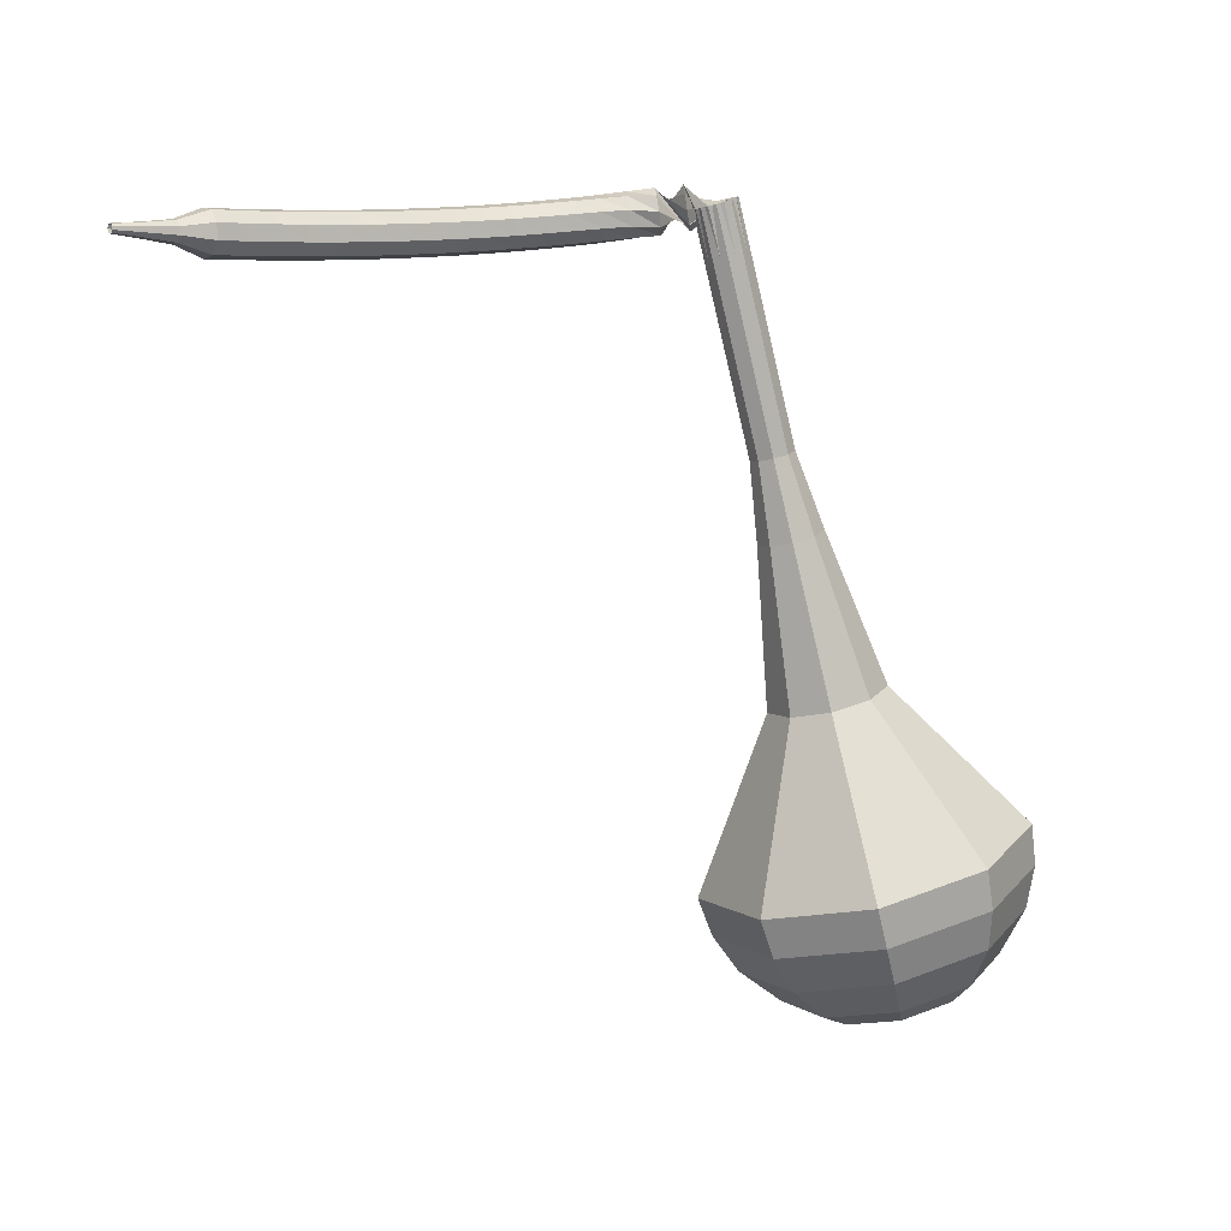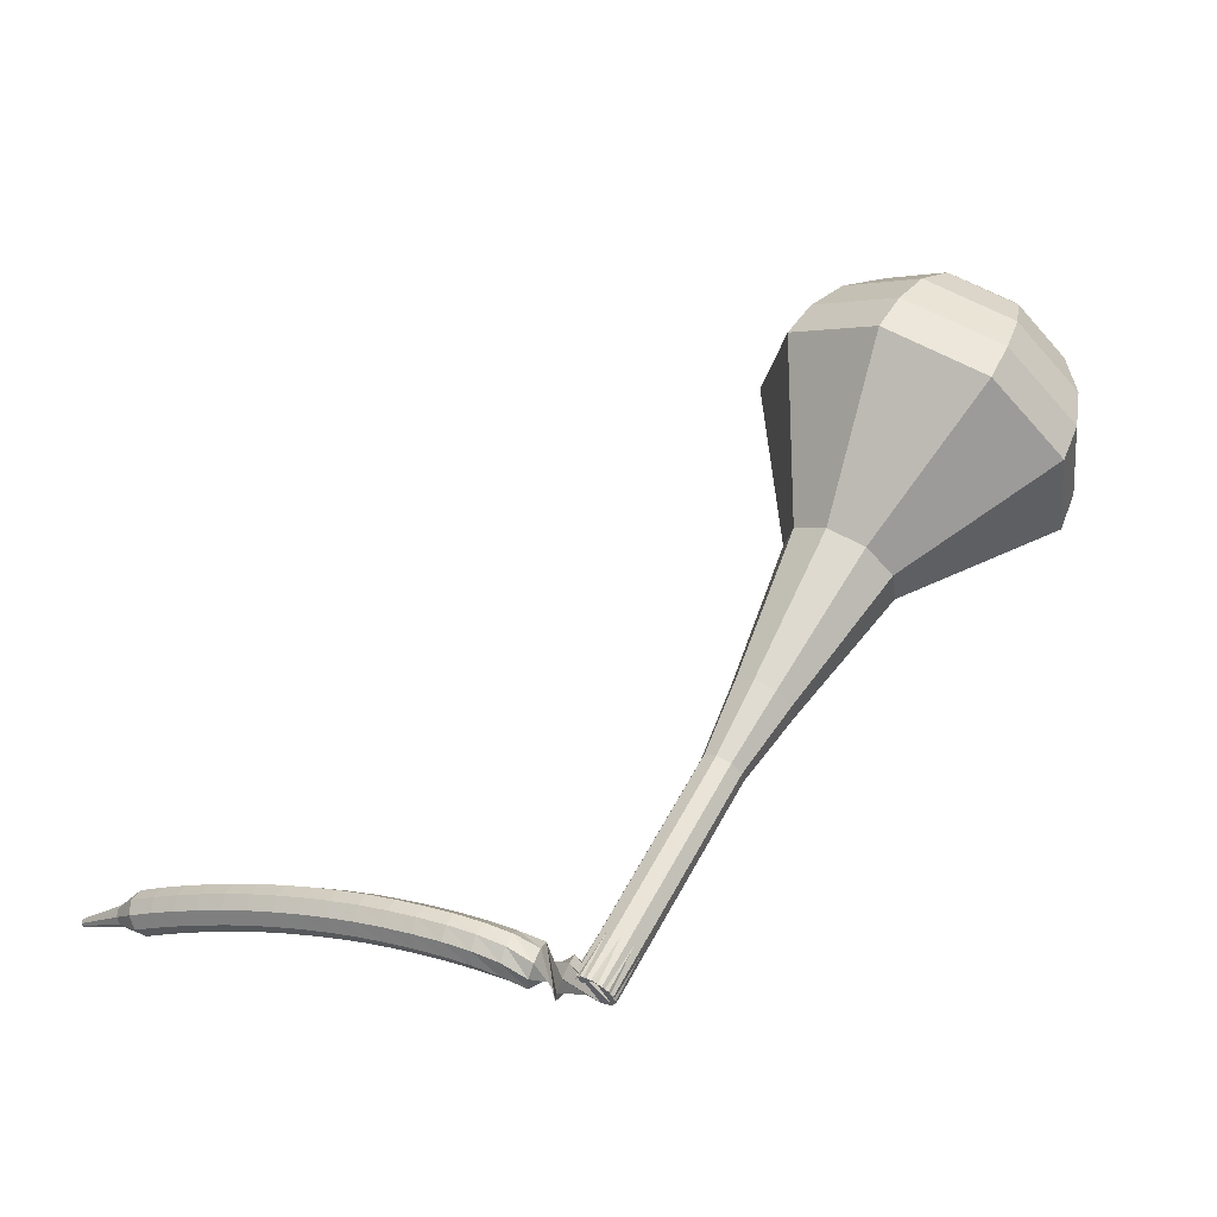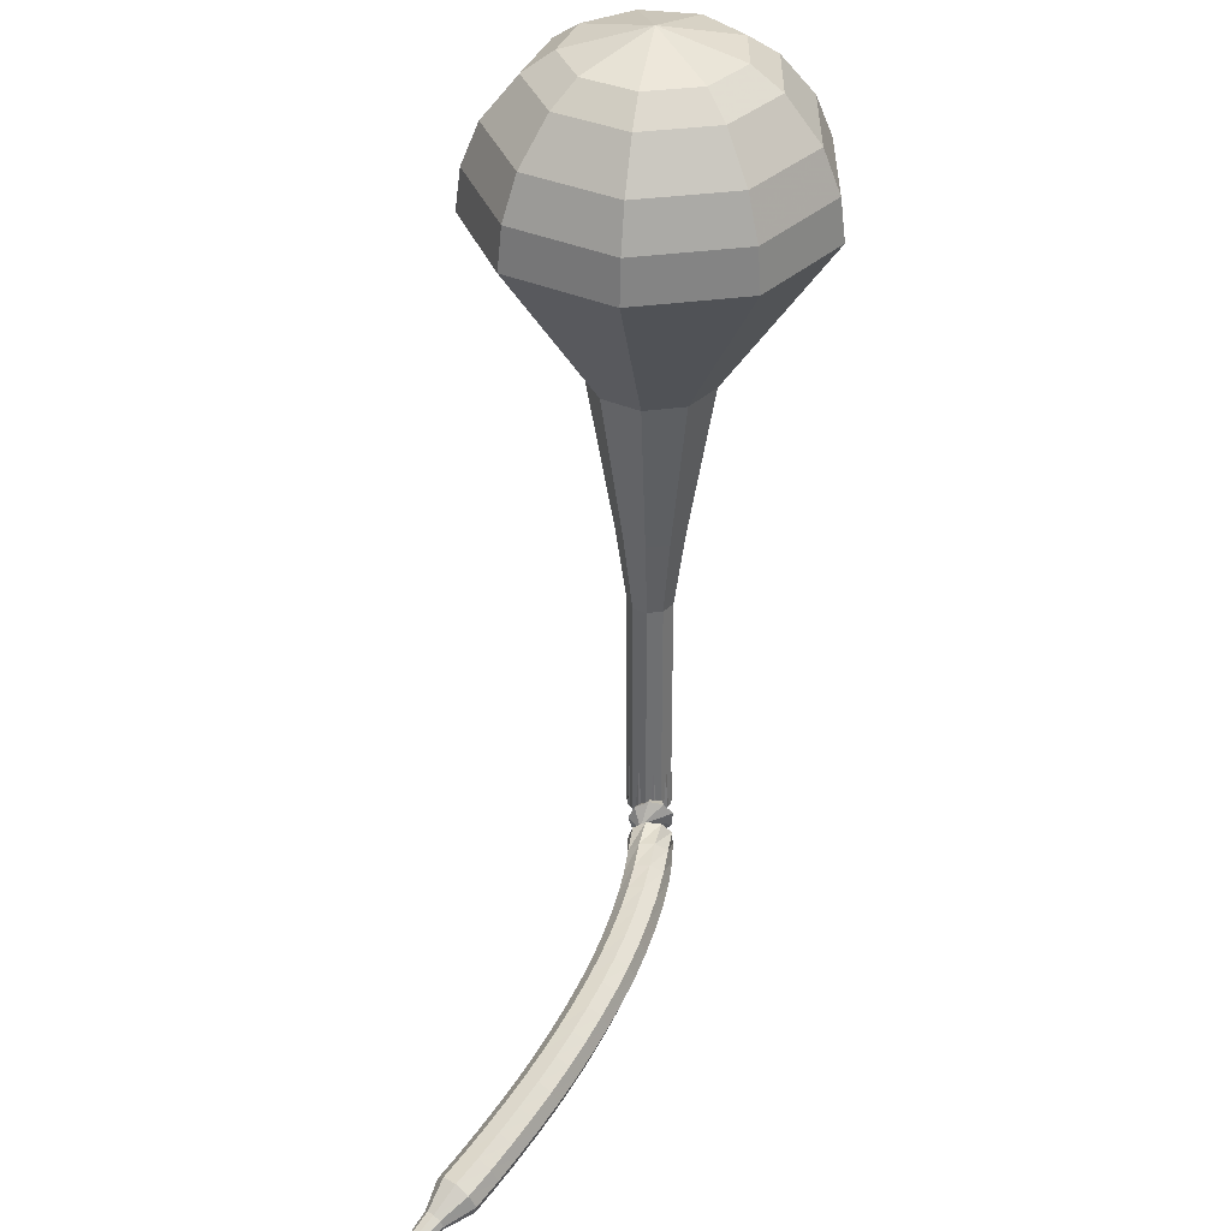
<metadata>
{"format":"obj","ext":"obj","renderer":"f3d","projection":"perspective","resolution":1024,"background":"white","views":[{"elev":-74.1,"azim":-82.4,"up":"+Y"},{"elev":64.8,"azim":-66.9,"up":"+Y"},{"elev":-48.4,"azim":86.7,"up":"+Z"}]}
</metadata>
<code>
g tube1
v 167.3 151.7 147.6
v 167.7 152.9 144.4
v 168 155.8 142.7
v 168.2 159.1 143.3
v 168 161.3 145.9
v 167.7 161.3 149.3
v 167.3 159.2 151.8
v 167 155.8 152.4
v 167 152.9 150.7
v 167.3 151.7 147.6
v 168.3 153 147.7
v 168.6 153.8 145.3
v 168.8 156 144.1
v 168.9 158.4 144.5
v 168.8 160 146.4
v 168.6 160 148.9
v 168.3 158.4 150.8
v 168.1 156 151.2
v 168.1 153.9 150
v 168.3 153 147.7
v 169.4 156.6 147.7
v 169.4 156.6 147.7
v 169.4 156.6 147.7
v 169.4 156.6 147.7
v 169.4 156.6 147.7
v 169.4 156.6 147.7
v 169.4 156.6 147.7
v 169.4 156.6 147.7
v 169.4 156.6 147.7
v 169.4 156.6 147.7
v 133.4 159.7 144.1
v 133.5 159.4 143.5
v 133.5 158.9 143.1
v 133.5 158.2 143.3
v 133.4 157.7 143.8
v 133.3 157.8 144.5
v 133.2 158.2 145
v 133.3 158.9 145.1
v 133.3 159.5 144.8
v 133.4 159.7 144.1
v 134.1 158 142.9
v 133.4 157.7 142.9
v 132.8 158 142.9
v 132.4 158.6 142.9
v 132.5 159.2 142.9
v 133.1 159.7 142.9
v 133.7 159.7 143
v 134.3 159.2 143
v 134.4 158.6 142.9
v 134.1 158 142.9
v 132.4 158.7 141.7
v 132.6 159.3 141.7
v 133.2 159.7 141.7
v 133.9 159.6 141.7
v 134.3 159.1 141.7
v 134.4 158.4 141.7
v 134 157.9 141.8
v 133.3 157.7 141.8
v 132.7 158 141.7
v 132.4 158.7 141.7
v 132.4 158.8 140.5
v 132.8 159.4 140.4
v 133.4 159.6 140.4
v 134 159.4 140.4
v 134.4 158.8 140.5
v 134.3 158.2 140.5
v 133.8 157.7 140.6
v 133.1 157.7 140.6
v 132.6 158.1 140.6
v 132.4 158.8 140.5
v 132.4 158.7 139.3
v 132.8 159.3 139.2
v 133.4 159.5 139.1
v 134.1 159.2 139.1
v 134.4 158.6 139.2
v 134.2 157.9 139.3
v 133.7 157.5 139.4
v 133 157.6 139.5
v 132.5 158 139.4
v 132.4 158.7 139.3
v 132.4 158.5 138.1
v 132.7 159 137.9
v 133.4 159.2 137.8
v 134 158.9 137.9
v 134.3 158.3 138
v 134.1 157.7 138.2
v 133.6 157.3 138.3
v 132.9 157.4 138.3
v 132.4 157.8 138.2
v 132.4 158.5 138.1
v 132.3 158.2 136.9
v 132.7 158.7 136.7
v 133.3 158.9 136.6
v 133.9 158.6 136.6
v 134.2 158 136.8
v 134.1 157.4 137
v 133.5 157 137.1
v 132.8 157.1 137.1
v 132.3 157.5 137
v 132.3 158.2 136.9
v 132.2 157.8 135.6
v 132.6 158.3 135.4
v 133.2 158.5 135.3
v 133.8 158.2 135.4
v 134.1 157.6 135.5
v 133.9 157 135.8
v 133.4 156.6 135.9
v 132.7 156.7 136
v 132.2 157.2 135.9
v 132.2 157.8 135.6
v 132 157.4 134.4
v 132.4 157.9 134.2
v 133.1 158 134.1
v 133.7 157.7 134.1
v 134 157.1 134.3
v 133.8 156.5 134.6
v 133.3 156.2 134.8
v 132.6 156.3 134.8
v 132.1 156.8 134.7
v 132 157.4 134.4
v 131.9 156.9 133.3
v 132.3 157.4 133
v 132.9 157.5 132.8
v 133.6 157.2 132.9
v 133.8 156.6 133.1
v 133.7 156 133.4
v 133.1 155.7 133.6
v 132.4 155.8 133.7
v 131.9 156.3 133.5
v 131.9 156.9 133.3
v 131.7 156.4 132.1
v 132.1 156.8 131.8
v 132.8 156.9 131.6
v 133.4 156.6 131.7
v 133.7 156.1 131.9
v 133.5 155.5 132.2
v 132.9 155.2 132.5
v 132.3 155.3 132.5
v 131.8 155.7 132.4
v 131.7 156.4 132.1
v 131.5 155.8 130.9
v 131.9 156.2 130.6
v 132.6 156.3 130.5
v 133.2 156 130.5
v 133.5 155.5 130.8
v 133.3 154.9 131.1
v 132.7 154.6 131.4
v 132.1 154.7 131.4
v 131.6 155.2 131.2
v 131.5 155.8 130.9
v 131.3 155.1 129.8
v 131.7 155.6 129.5
v 132.4 155.7 129.3
v 133 155.4 129.3
v 133.3 154.8 129.6
v 133.1 154.3 130
v 132.5 154 130.2
v 131.9 154.1 130.3
v 131.4 154.5 130.1
v 131.3 155.1 129.8
v 131.1 154.5 128.7
v 131.5 154.9 128.3
v 132.2 155 128.1
v 132.8 154.7 128.2
v 133.1 154.1 128.5
v 132.9 153.6 128.9
v 132.3 153.3 129.1
v 131.7 153.4 129.2
v 131.2 153.9 129
v 131.1 154.5 128.7
v 130.9 153.8 127.6
v 131.3 154.2 127.2
v 131.9 154.3 127
v 132.5 154 127.1
v 132.8 153.4 127.4
v 132.6 152.9 127.8
v 132.1 152.6 128.1
v 131.4 152.7 128.1
v 130.9 153.2 127.9
v 130.9 153.8 127.6
v 130.6 153 126.5
v 131 153.4 126.1
v 131.7 153.5 125.9
v 132.3 153.2 126
v 132.6 152.7 126.3
v 132.4 152.2 126.7
v 131.8 151.9 127
v 131.2 152 127.1
v 130.7 152.5 126.9
v 130.6 153 126.5
v 130.4 152.3 125.4
v 130.8 152.7 125
v 131.4 152.7 124.8
v 132 152.4 124.9
v 132.3 151.9 125.2
v 132.1 151.4 125.6
v 131.6 151.1 126
v 130.9 151.3 126
v 130.4 151.7 125.8
v 130.4 152.3 125.4
v 130.1 151.5 124.4
v 130.5 151.9 124
v 131.1 151.9 123.7
v 131.7 151.6 123.8
v 132 151.1 124.2
v 131.8 150.6 124.6
v 131.3 150.4 124.9
v 130.6 150.5 125
v 130.2 150.9 124.8
v 130.1 151.5 124.4
v 130.3 150.5 123.4
v 130.5 150.7 123.1
v 130.8 150.7 123
v 131.1 150.5 123.1
v 131.2 150.3 123.2
v 131.2 150 123.5
v 130.9 149.9 123.6
v 130.5 150 123.7
v 130.3 150.2 123.6
v 130.3 150.5 123.4
v 130.1 149.6 122.3
v 130.3 149.7 122.2
v 130.5 149.7 122.1
v 130.7 149.6 122.1
v 130.8 149.4 122.3
v 130.7 149.3 122.4
v 130.5 149.2 122.5
v 130.3 149.3 122.6
v 130.2 149.4 122.5
v 130.1 149.6 122.3
v 130 148.7 121.3
v 130 148.8 121.2
v 130.2 148.8 121.2
v 130.3 148.7 121.2
v 130.3 148.6 121.3
v 130.3 148.5 121.4
v 130.2 148.5 121.5
v 130.1 148.5 121.5
v 130 148.6 121.4
v 130 148.7 121.3
f 1 2 12
f 12 11 1
f 2 3 13
f 13 12 2
f 3 4 14
f 14 13 3
f 4 5 15
f 15 14 4
f 5 6 16
f 16 15 5
f 6 7 17
f 17 16 6
f 7 8 18
f 18 17 7
f 8 9 19
f 19 18 8
f 9 10 20
f 20 19 9
f 11 12 22
f 22 21 11
f 12 13 23
f 23 22 12
f 13 14 24
f 24 23 13
f 14 15 25
f 25 24 14
f 15 16 26
f 26 25 15
f 16 17 27
f 27 26 16
f 17 18 28
f 28 27 17
f 18 19 29
f 29 28 18
f 19 20 30
f 30 29 19
f 21 22 32
f 32 31 21
f 22 23 33
f 33 32 22
f 23 24 34
f 34 33 23
f 24 25 35
f 35 34 24
f 25 26 36
f 36 35 25
f 26 27 37
f 37 36 26
f 27 28 38
f 38 37 27
f 28 29 39
f 39 38 28
f 29 30 40
f 40 39 29
f 31 32 42
f 42 41 31
f 32 33 43
f 43 42 32
f 33 34 44
f 44 43 33
f 34 35 45
f 45 44 34
f 35 36 46
f 46 45 35
f 36 37 47
f 47 46 36
f 37 38 48
f 48 47 37
f 38 39 49
f 49 48 38
f 39 40 50
f 50 49 39
f 41 42 52
f 52 51 41
f 42 43 53
f 53 52 42
f 43 44 54
f 54 53 43
f 44 45 55
f 55 54 44
f 45 46 56
f 56 55 45
f 46 47 57
f 57 56 46
f 47 48 58
f 58 57 47
f 48 49 59
f 59 58 48
f 49 50 60
f 60 59 49
f 51 52 62
f 62 61 51
f 52 53 63
f 63 62 52
f 53 54 64
f 64 63 53
f 54 55 65
f 65 64 54
f 55 56 66
f 66 65 55
f 56 57 67
f 67 66 56
f 57 58 68
f 68 67 57
f 58 59 69
f 69 68 58
f 59 60 70
f 70 69 59
f 61 62 72
f 72 71 61
f 62 63 73
f 73 72 62
f 63 64 74
f 74 73 63
f 64 65 75
f 75 74 64
f 65 66 76
f 76 75 65
f 66 67 77
f 77 76 66
f 67 68 78
f 78 77 67
f 68 69 79
f 79 78 68
f 69 70 80
f 80 79 69
f 71 72 82
f 82 81 71
f 72 73 83
f 83 82 72
f 73 74 84
f 84 83 73
f 74 75 85
f 85 84 74
f 75 76 86
f 86 85 75
f 76 77 87
f 87 86 76
f 77 78 88
f 88 87 77
f 78 79 89
f 89 88 78
f 79 80 90
f 90 89 79
f 81 82 92
f 92 91 81
f 82 83 93
f 93 92 82
f 83 84 94
f 94 93 83
f 84 85 95
f 95 94 84
f 85 86 96
f 96 95 85
f 86 87 97
f 97 96 86
f 87 88 98
f 98 97 87
f 88 89 99
f 99 98 88
f 89 90 100
f 100 99 89
f 91 92 102
f 102 101 91
f 92 93 103
f 103 102 92
f 93 94 104
f 104 103 93
f 94 95 105
f 105 104 94
f 95 96 106
f 106 105 95
f 96 97 107
f 107 106 96
f 97 98 108
f 108 107 97
f 98 99 109
f 109 108 98
f 99 100 110
f 110 109 99
f 101 102 112
f 112 111 101
f 102 103 113
f 113 112 102
f 103 104 114
f 114 113 103
f 104 105 115
f 115 114 104
f 105 106 116
f 116 115 105
f 106 107 117
f 117 116 106
f 107 108 118
f 118 117 107
f 108 109 119
f 119 118 108
f 109 110 120
f 120 119 109
f 111 112 122
f 122 121 111
f 112 113 123
f 123 122 112
f 113 114 124
f 124 123 113
f 114 115 125
f 125 124 114
f 115 116 126
f 126 125 115
f 116 117 127
f 127 126 116
f 117 118 128
f 128 127 117
f 118 119 129
f 129 128 118
f 119 120 130
f 130 129 119
f 121 122 132
f 132 131 121
f 122 123 133
f 133 132 122
f 123 124 134
f 134 133 123
f 124 125 135
f 135 134 124
f 125 126 136
f 136 135 125
f 126 127 137
f 137 136 126
f 127 128 138
f 138 137 127
f 128 129 139
f 139 138 128
f 129 130 140
f 140 139 129
f 131 132 142
f 142 141 131
f 132 133 143
f 143 142 132
f 133 134 144
f 144 143 133
f 134 135 145
f 145 144 134
f 135 136 146
f 146 145 135
f 136 137 147
f 147 146 136
f 137 138 148
f 148 147 137
f 138 139 149
f 149 148 138
f 139 140 150
f 150 149 139
f 141 142 152
f 152 151 141
f 142 143 153
f 153 152 142
f 143 144 154
f 154 153 143
f 144 145 155
f 155 154 144
f 145 146 156
f 156 155 145
f 146 147 157
f 157 156 146
f 147 148 158
f 158 157 147
f 148 149 159
f 159 158 148
f 149 150 160
f 160 159 149
f 151 152 162
f 162 161 151
f 152 153 163
f 163 162 152
f 153 154 164
f 164 163 153
f 154 155 165
f 165 164 154
f 155 156 166
f 166 165 155
f 156 157 167
f 167 166 156
f 157 158 168
f 168 167 157
f 158 159 169
f 169 168 158
f 159 160 170
f 170 169 159
f 161 162 172
f 172 171 161
f 162 163 173
f 173 172 162
f 163 164 174
f 174 173 163
f 164 165 175
f 175 174 164
f 165 166 176
f 176 175 165
f 166 167 177
f 177 176 166
f 167 168 178
f 178 177 167
f 168 169 179
f 179 178 168
f 169 170 180
f 180 179 169
f 171 172 182
f 182 181 171
f 172 173 183
f 183 182 172
f 173 174 184
f 184 183 173
f 174 175 185
f 185 184 174
f 175 176 186
f 186 185 175
f 176 177 187
f 187 186 176
f 177 178 188
f 188 187 177
f 178 179 189
f 189 188 178
f 179 180 190
f 190 189 179
f 181 182 192
f 192 191 181
f 182 183 193
f 193 192 182
f 183 184 194
f 194 193 183
f 184 185 195
f 195 194 184
f 185 186 196
f 196 195 185
f 186 187 197
f 197 196 186
f 187 188 198
f 198 197 187
f 188 189 199
f 199 198 188
f 189 190 200
f 200 199 189
f 191 192 202
f 202 201 191
f 192 193 203
f 203 202 192
f 193 194 204
f 204 203 193
f 194 195 205
f 205 204 194
f 195 196 206
f 206 205 195
f 196 197 207
f 207 206 196
f 197 198 208
f 208 207 197
f 198 199 209
f 209 208 198
f 199 200 210
f 210 209 199
f 201 202 212
f 212 211 201
f 202 203 213
f 213 212 202
f 203 204 214
f 214 213 203
f 204 205 215
f 215 214 204
f 205 206 216
f 216 215 205
f 206 207 217
f 217 216 206
f 207 208 218
f 218 217 207
f 208 209 219
f 219 218 208
f 209 210 220
f 220 219 209
f 211 212 222
f 222 221 211
f 212 213 223
f 223 222 212
f 213 214 224
f 224 223 213
f 214 215 225
f 225 224 214
f 215 216 226
f 226 225 215
f 216 217 227
f 227 226 216
f 217 218 228
f 228 227 217
f 218 219 229
f 229 228 218
f 219 220 230
f 230 229 219
f 221 222 232
f 232 231 221
f 222 223 233
f 233 232 222
f 223 224 234
f 234 233 223
f 224 225 235
f 235 234 224
f 225 226 236
f 236 235 225
f 226 227 237
f 237 236 226
f 227 228 238
f 238 237 227
f 228 229 239
f 239 238 228
f 229 230 240
f 240 239 229
v 133.3 157.7 144.1
v 133.4 157.9 143.5
v 133.5 158.5 143.1
v 133.5 159.2 143.3
v 133.5 159.6 143.8
v 133.4 159.6 144.5
v 133.3 159.2 145
v 133.3 158.5 145.1
v 133.3 157.9 144.8
v 133.3 157.7 144.1
v 136.9 157.5 144.5
v 137 157.7 143.8
v 137 158.3 143.5
v 137.1 159 143.6
v 137 159.4 144.1
v 137 159.4 144.8
v 136.9 159 145.3
v 136.8 158.3 145.5
v 136.8 157.7 145.1
v 136.9 157.5 144.5
v 140.5 157.3 144.8
v 140.5 157.5 144.2
v 140.6 158.1 143.9
v 140.6 158.8 144
v 140.6 159.2 144.5
v 140.6 159.2 145.2
v 140.5 158.8 145.7
v 140.4 158.1 145.8
v 140.4 157.5 145.5
v 140.5 157.3 144.8
v 144 157.1 145.2
v 144.1 157.3 144.6
v 144.2 157.9 144.2
v 144.2 158.5 144.3
v 144.2 159 144.9
v 144.1 159 145.5
v 144.1 158.6 146.1
v 144 157.9 146.2
v 144 157.3 145.8
v 144 157.1 145.2
v 147.6 156.3 145.6
v 147.7 156.7 144.6
v 147.8 157.6 144.1
v 147.9 158.6 144.3
v 147.8 159.2 145.1
v 147.7 159.2 146.1
v 147.6 158.6 146.8
v 147.5 157.6 147
v 147.5 156.7 146.5
v 147.6 156.3 145.6
v 154.7 154.7 146.3
v 154.9 155.3 144.6
v 155.1 156.9 143.6
v 155.2 158.8 144
v 155.1 159.9 145.4
v 154.9 160 147.2
v 154.7 158.8 148.6
v 154.6 157 148.9
v 154.5 155.4 148
v 154.7 154.7 146.3
v 161.6 149.5 147
v 162.1 151.2 142.2
v 162.7 155.7 139.7
v 162.9 160.7 140.5
v 162.7 164 144.4
v 162.2 164.1 149.6
v 161.6 160.8 153.5
v 161.2 155.7 154.3
v 161.2 151.3 151.8
v 161.6 149.5 147
v 163.4 149.6 147.2
v 164 151.3 142.5
v 164.5 155.6 140.1
v 164.7 160.5 140.9
v 164.5 163.7 144.7
v 164 163.7 149.7
v 163.4 160.6 153.4
v 163.1 155.7 154.3
v 163.1 151.4 151.8
v 163.4 149.6 147.2
v 165.3 150.3 147.4
v 165.8 151.8 143.2
v 166.3 155.6 141
v 166.5 160 141.8
v 166.3 162.9 145.2
v 165.9 162.9 149.6
v 165.4 160.1 153
v 165 155.7 153.7
v 165 151.8 151.5
v 165.3 150.3 147.4
v 167.3 151.7 147.6
v 167.7 152.9 144.4
v 168 155.8 142.7
v 168.2 159.1 143.3
v 168 161.3 145.9
v 167.7 161.3 149.3
v 167.3 159.2 151.8
v 167 155.8 152.4
v 167 152.9 150.7
v 167.3 151.7 147.6
v 168.3 153 147.7
v 168.6 153.8 145.3
v 168.8 156 144.1
v 168.9 158.4 144.5
v 168.8 160 146.4
v 168.6 160 148.9
v 168.3 158.4 150.8
v 168.1 156 151.2
v 168.1 153.9 150
v 168.3 153 147.7
v 169.4 156.6 147.7
v 169.4 156.6 147.7
v 169.4 156.6 147.7
v 169.4 156.6 147.7
v 169.4 156.6 147.7
v 169.4 156.6 147.7
v 169.4 156.6 147.7
v 169.4 156.6 147.7
v 169.4 156.6 147.7
v 169.4 156.6 147.7
f 241 242 252
f 252 251 241
f 242 243 253
f 253 252 242
f 243 244 254
f 254 253 243
f 244 245 255
f 255 254 244
f 245 246 256
f 256 255 245
f 246 247 257
f 257 256 246
f 247 248 258
f 258 257 247
f 248 249 259
f 259 258 248
f 249 250 260
f 260 259 249
f 251 252 262
f 262 261 251
f 252 253 263
f 263 262 252
f 253 254 264
f 264 263 253
f 254 255 265
f 265 264 254
f 255 256 266
f 266 265 255
f 256 257 267
f 267 266 256
f 257 258 268
f 268 267 257
f 258 259 269
f 269 268 258
f 259 260 270
f 270 269 259
f 261 262 272
f 272 271 261
f 262 263 273
f 273 272 262
f 263 264 274
f 274 273 263
f 264 265 275
f 275 274 264
f 265 266 276
f 276 275 265
f 266 267 277
f 277 276 266
f 267 268 278
f 278 277 267
f 268 269 279
f 279 278 268
f 269 270 280
f 280 279 269
f 271 272 282
f 282 281 271
f 272 273 283
f 283 282 272
f 273 274 284
f 284 283 273
f 274 275 285
f 285 284 274
f 275 276 286
f 286 285 275
f 276 277 287
f 287 286 276
f 277 278 288
f 288 287 277
f 278 279 289
f 289 288 278
f 279 280 290
f 290 289 279
f 281 282 292
f 292 291 281
f 282 283 293
f 293 292 282
f 283 284 294
f 294 293 283
f 284 285 295
f 295 294 284
f 285 286 296
f 296 295 285
f 286 287 297
f 297 296 286
f 287 288 298
f 298 297 287
f 288 289 299
f 299 298 288
f 289 290 300
f 300 299 289
f 291 292 302
f 302 301 291
f 292 293 303
f 303 302 292
f 293 294 304
f 304 303 293
f 294 295 305
f 305 304 294
f 295 296 306
f 306 305 295
f 296 297 307
f 307 306 296
f 297 298 308
f 308 307 297
f 298 299 309
f 309 308 298
f 299 300 310
f 310 309 299
f 301 302 312
f 312 311 301
f 302 303 313
f 313 312 302
f 303 304 314
f 314 313 303
f 304 305 315
f 315 314 304
f 305 306 316
f 316 315 305
f 306 307 317
f 317 316 306
f 307 308 318
f 318 317 307
f 308 309 319
f 319 318 308
f 309 310 320
f 320 319 309
f 311 312 322
f 322 321 311
f 312 313 323
f 323 322 312
f 313 314 324
f 324 323 313
f 314 315 325
f 325 324 314
f 315 316 326
f 326 325 315
f 316 317 327
f 327 326 316
f 317 318 328
f 328 327 317
f 318 319 329
f 329 328 318
f 319 320 330
f 330 329 319
f 321 322 332
f 332 331 321
f 322 323 333
f 333 332 322
f 323 324 334
f 334 333 323
f 324 325 335
f 335 334 324
f 325 326 336
f 336 335 325
f 326 327 337
f 337 336 326
f 327 328 338
f 338 337 327
f 328 329 339
f 339 338 328
f 329 330 340
f 340 339 329
f 331 332 342
f 342 341 331
f 332 333 343
f 343 342 332
f 333 334 344
f 344 343 333
f 334 335 345
f 345 344 334
f 335 336 346
f 346 345 335
f 336 337 347
f 347 346 336
f 337 338 348
f 348 347 337
f 338 339 349
f 349 348 338
f 339 340 350
f 350 349 339
f 341 342 352
f 352 351 341
f 342 343 353
f 353 352 342
f 343 344 354
f 354 353 343
f 344 345 355
f 355 354 344
f 345 346 356
f 356 355 345
f 346 347 357
f 357 356 346
f 347 348 358
f 358 357 347
f 348 349 359
f 359 358 348
f 349 350 360
f 360 359 349
g

</code>
